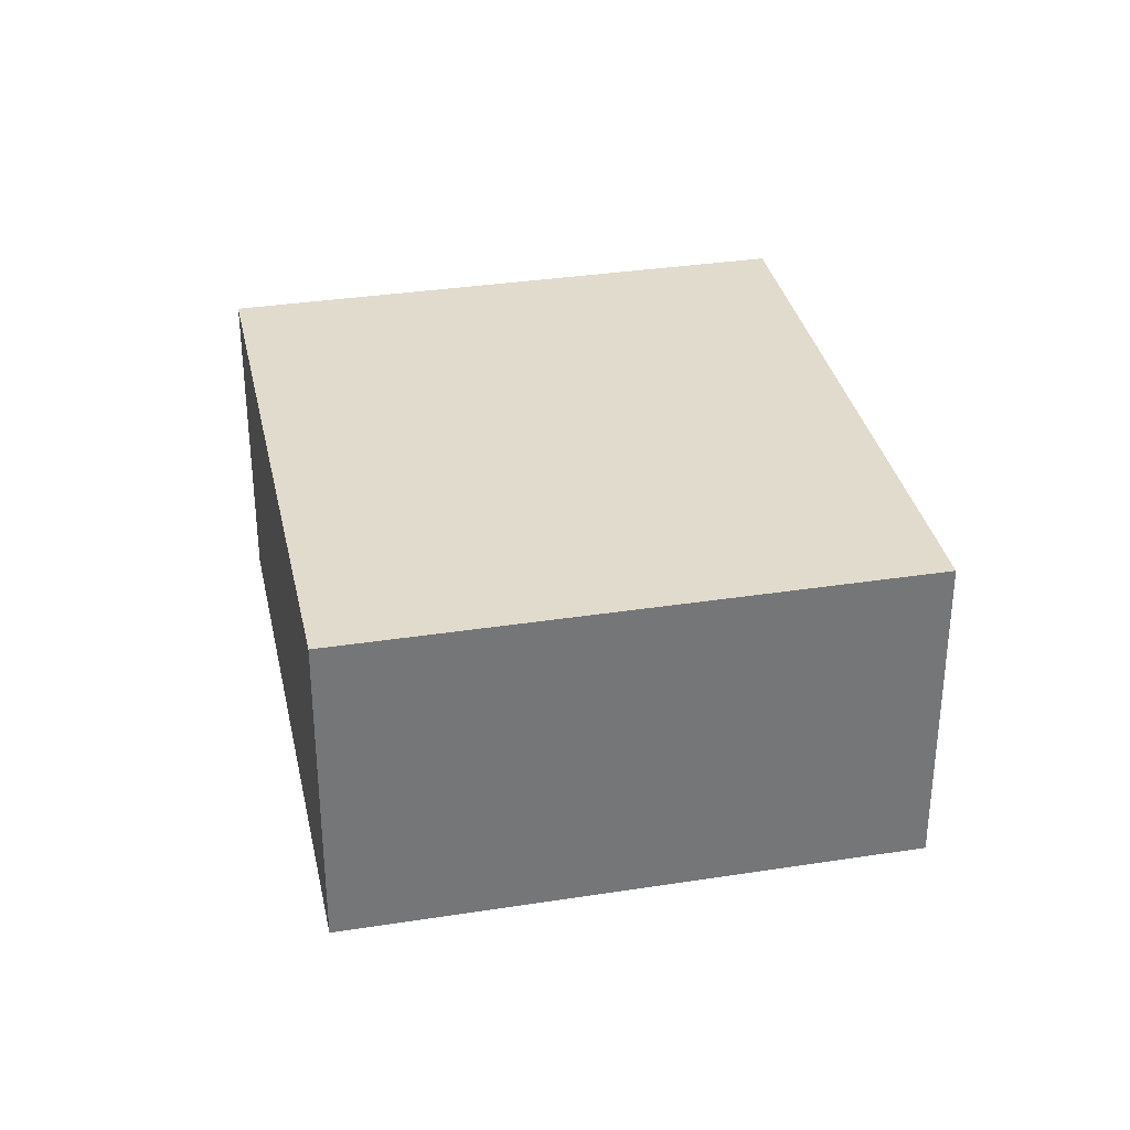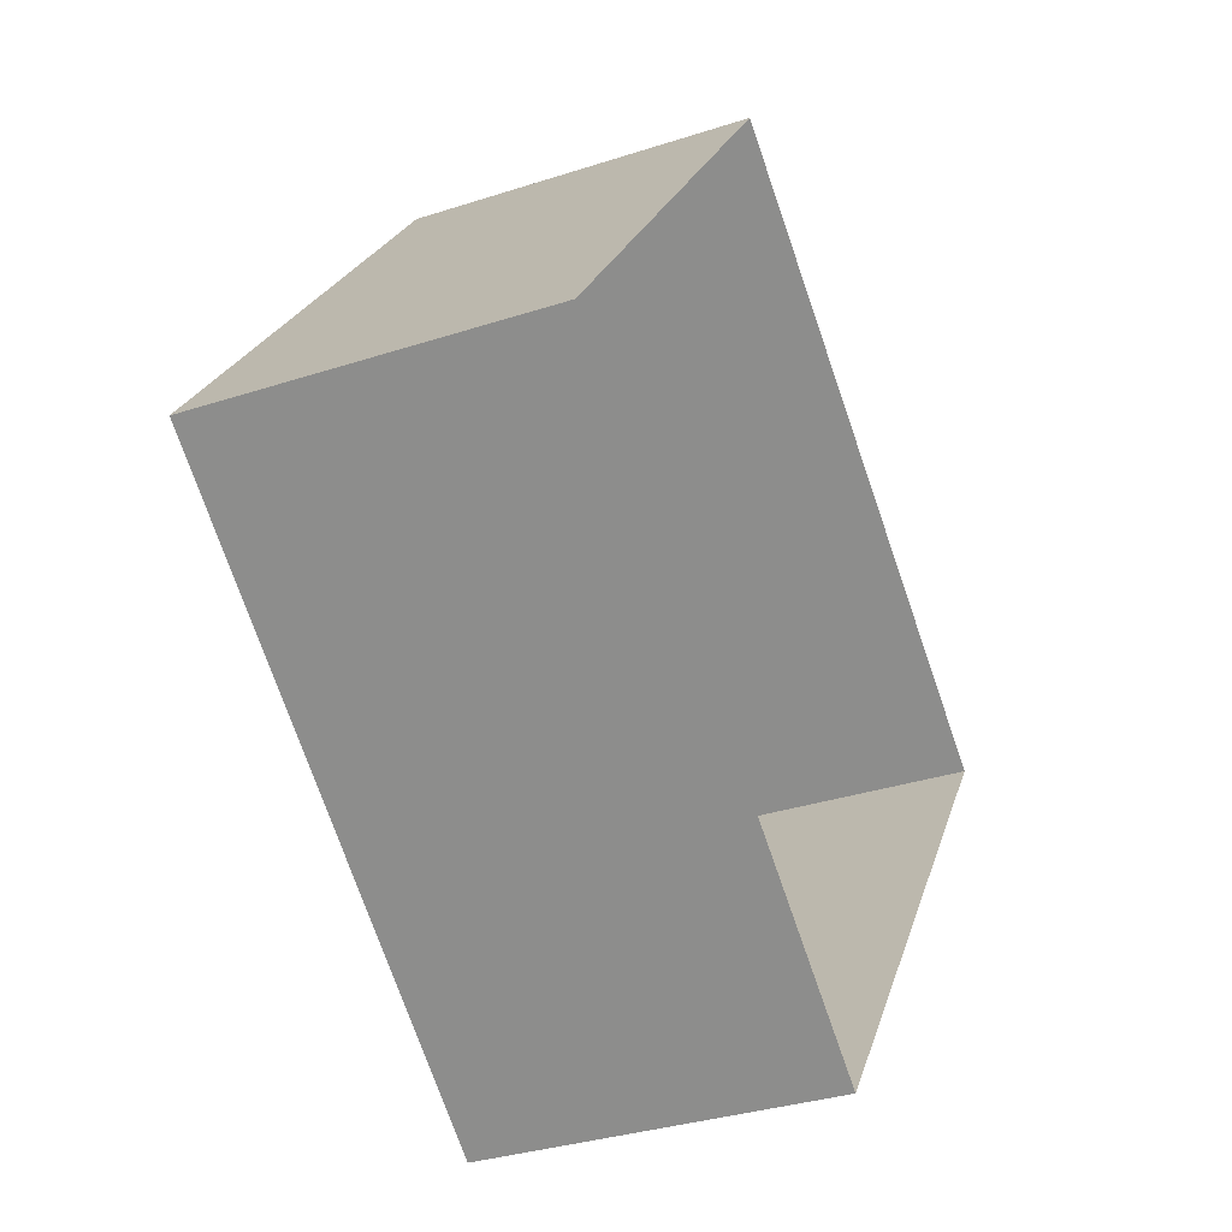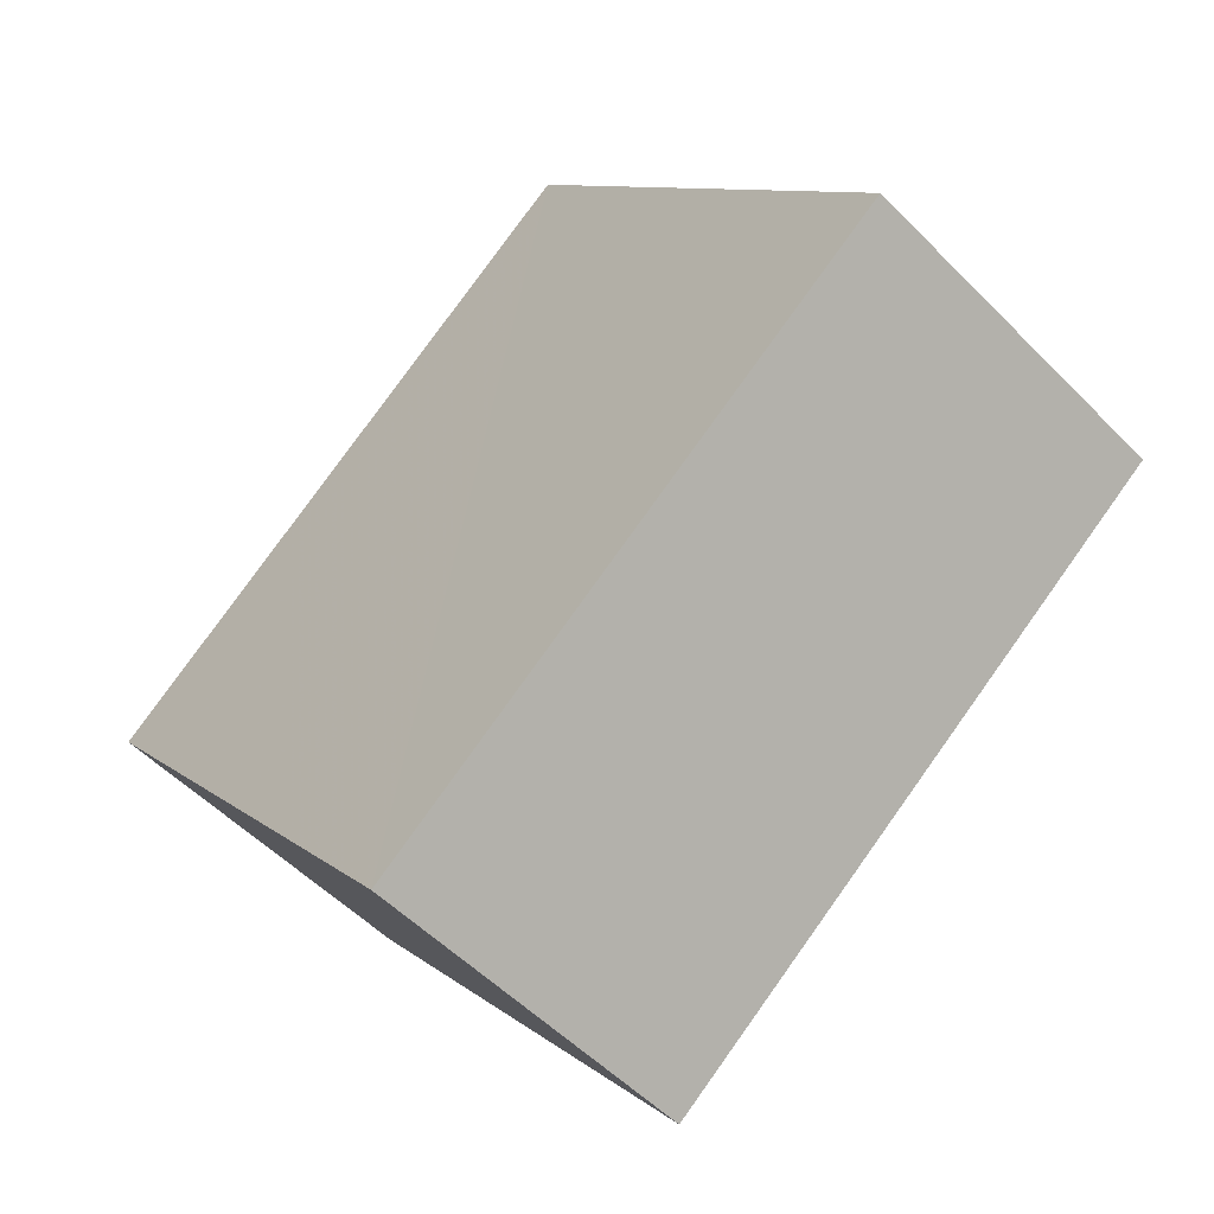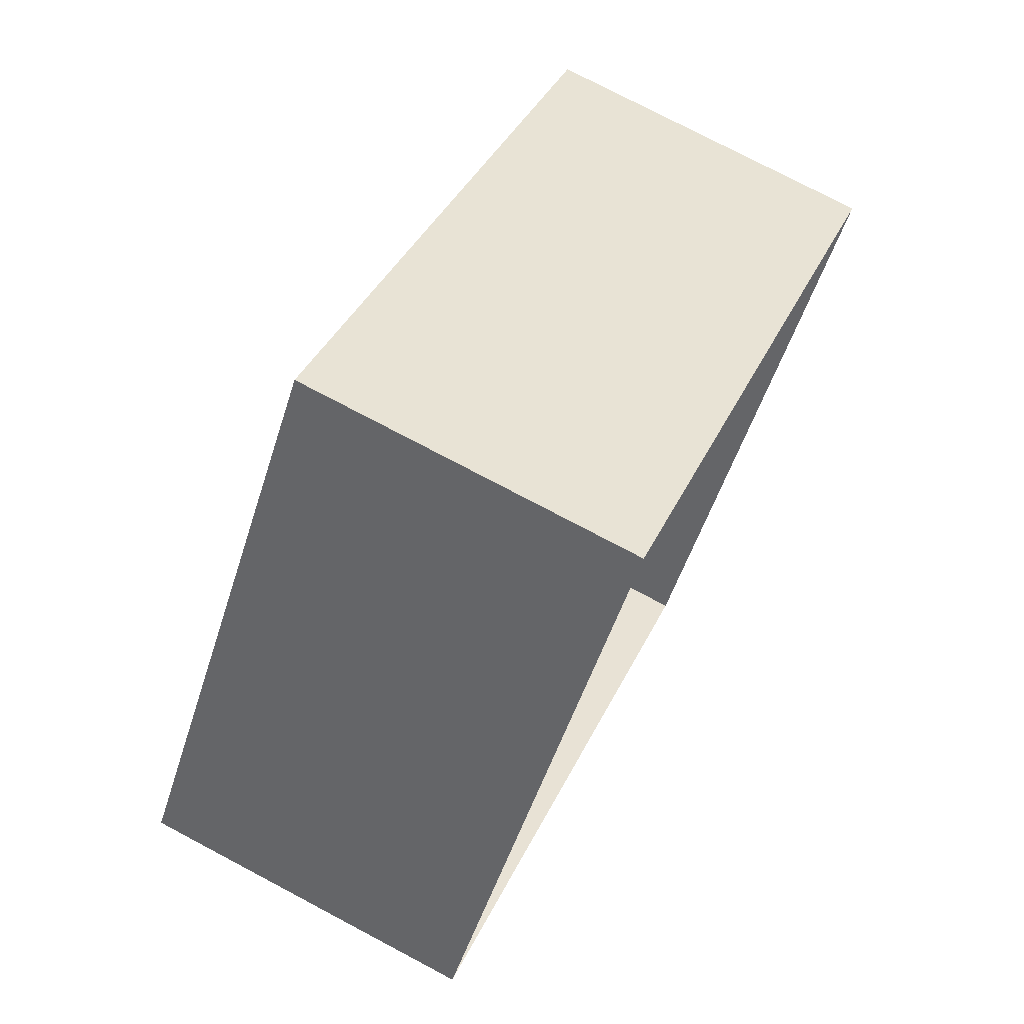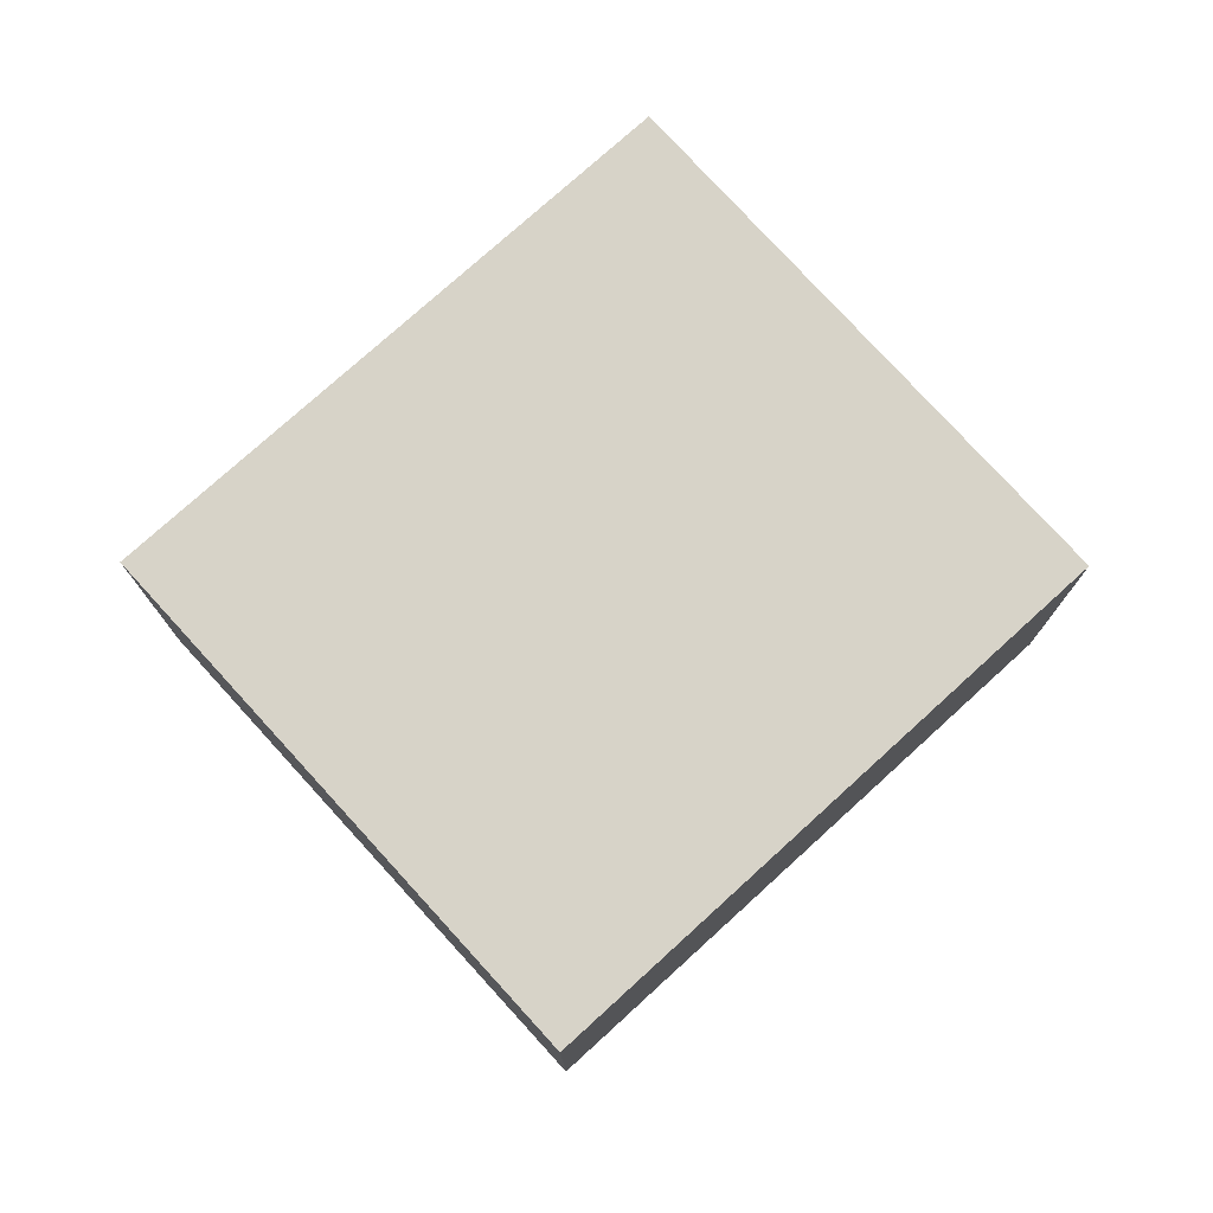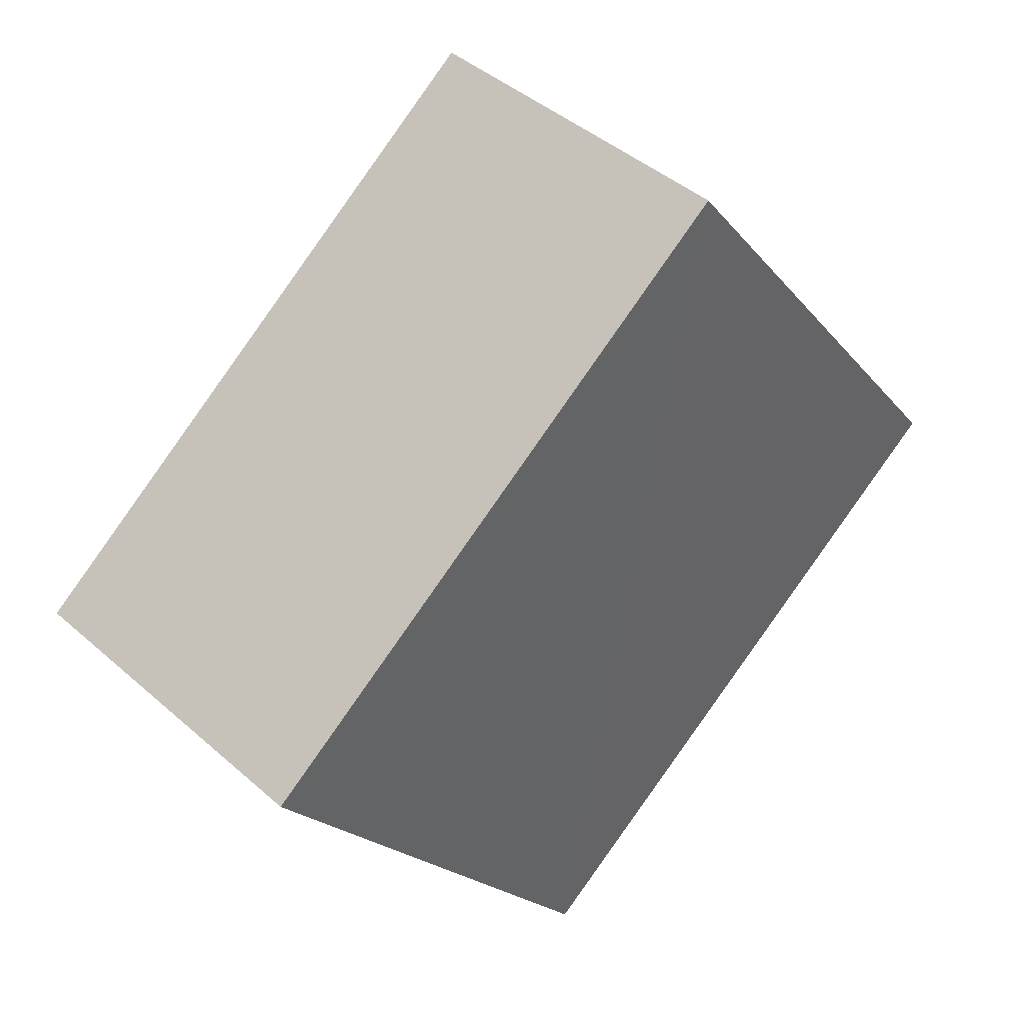
<metadata>
{"format":"obj","ext":"obj","renderer":"f3d","projection":"perspective","resolution":1024,"background":"white","views":[{"elev":33.8,"azim":115.3,"up":"+Z"},{"elev":-33.0,"azim":114.1,"up":"+Y"},{"elev":-53.6,"azim":43.2,"up":"+Y"},{"elev":76.1,"azim":117.8,"up":"+Y"},{"elev":76.8,"azim":-5.0,"up":"+Z"},{"elev":42.9,"azim":-43.7,"up":"+Y"}]}
</metadata>
<code>
v -2.238e+05 -1.282e+05 14.44
v -2.238e+05 -1.282e+05 14.44
v -2.238e+05 -1.282e+05 14.44
v -2.238e+05 -1.282e+05 14.44
v -2.238e+05 -1.282e+05 17.25
v -2.238e+05 -1.282e+05 17.25
v -2.238e+05 -1.282e+05 17.25
v -2.238e+05 -1.282e+05 17.25
f 1 2 3
f 4 1 3
f 5 6 7
f 8 5 7
f 7 3 2
f 8 7 2
f 7 4 3
f 7 6 4
f 6 1 4
f 6 5 1
f 8 2 1
f 5 8 1

</code>
